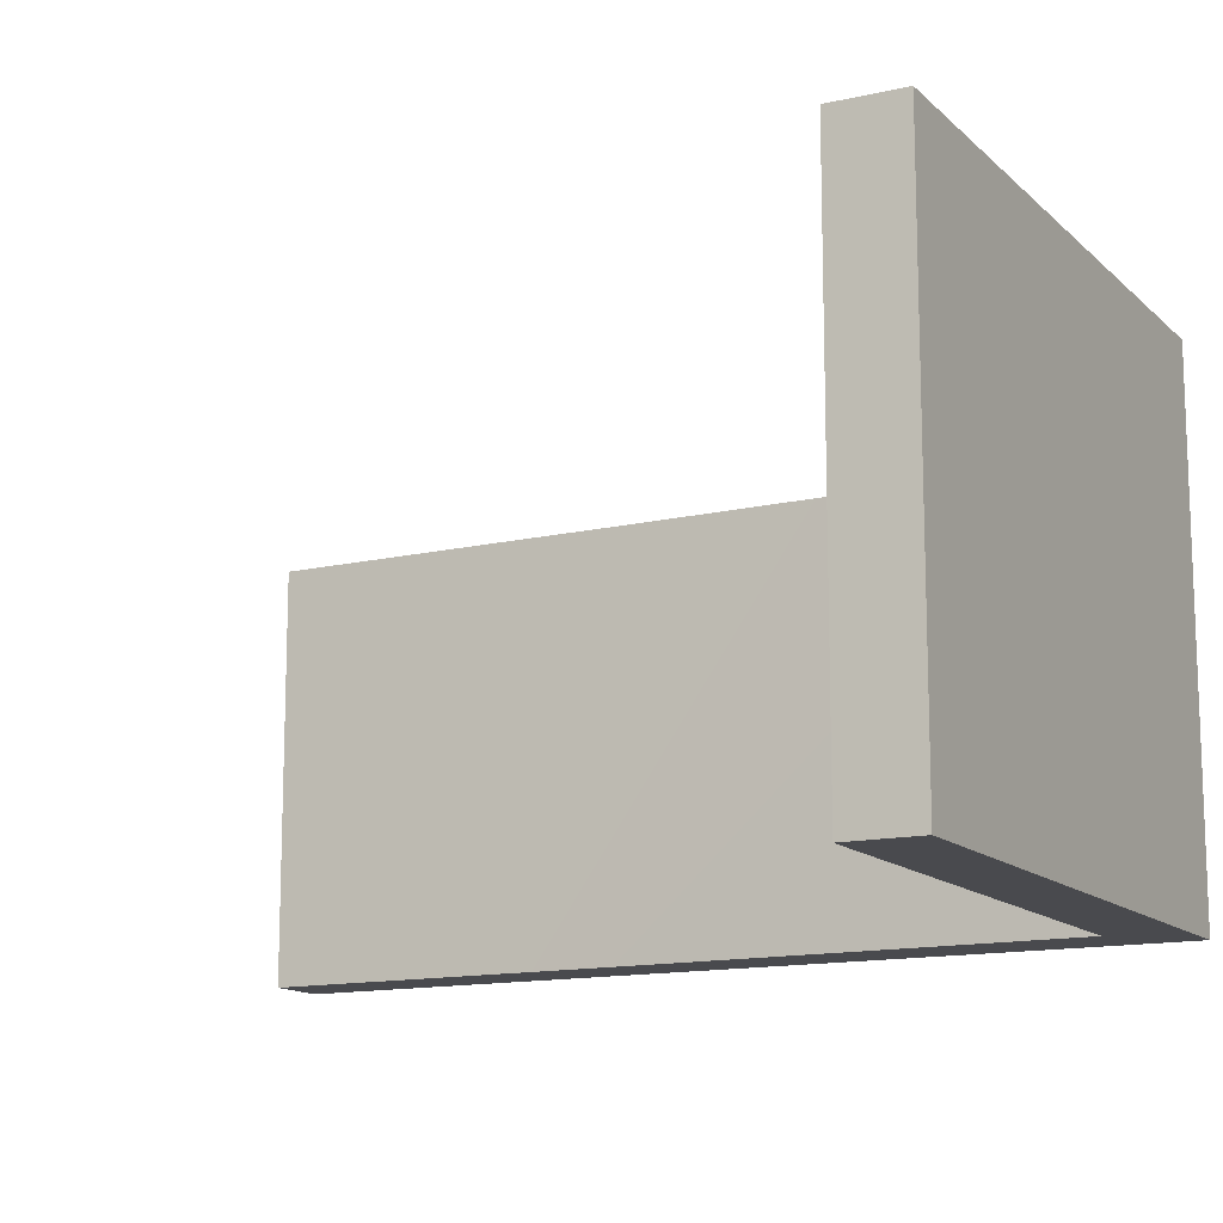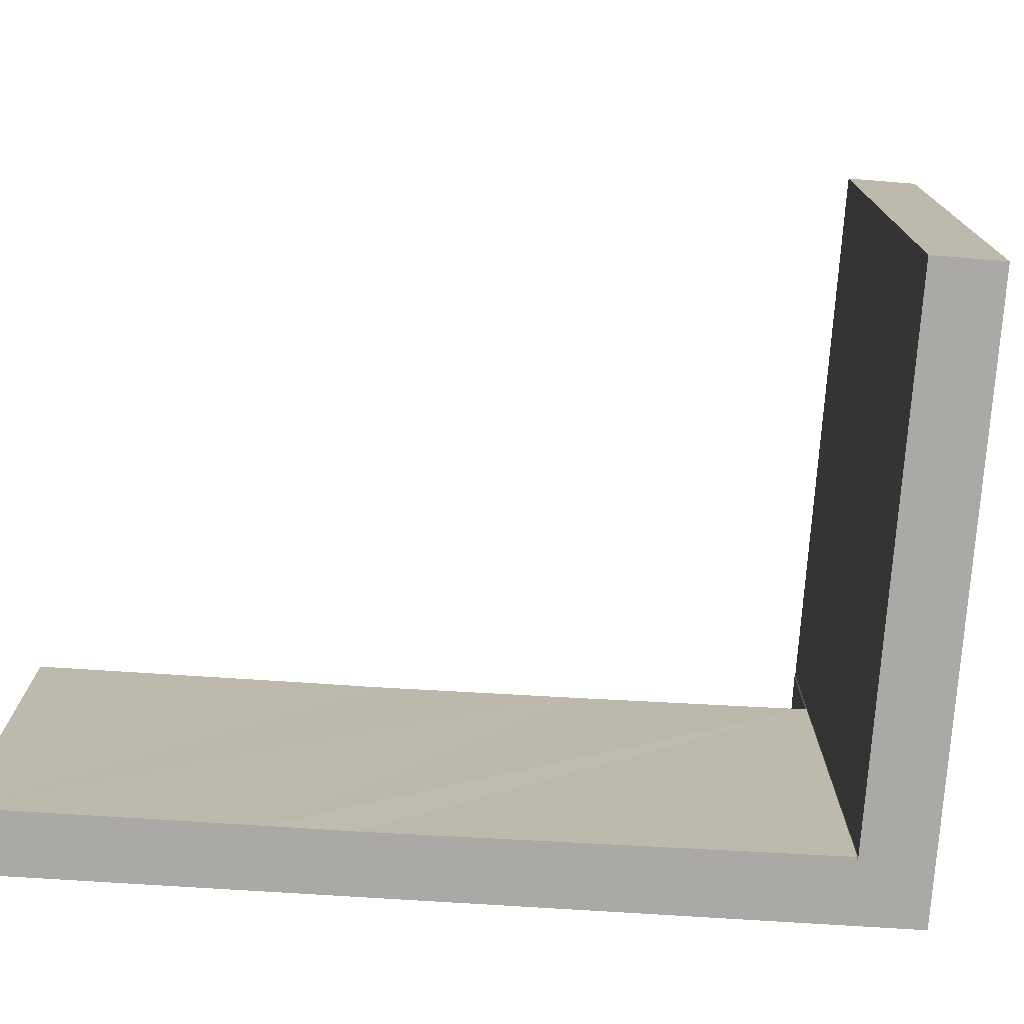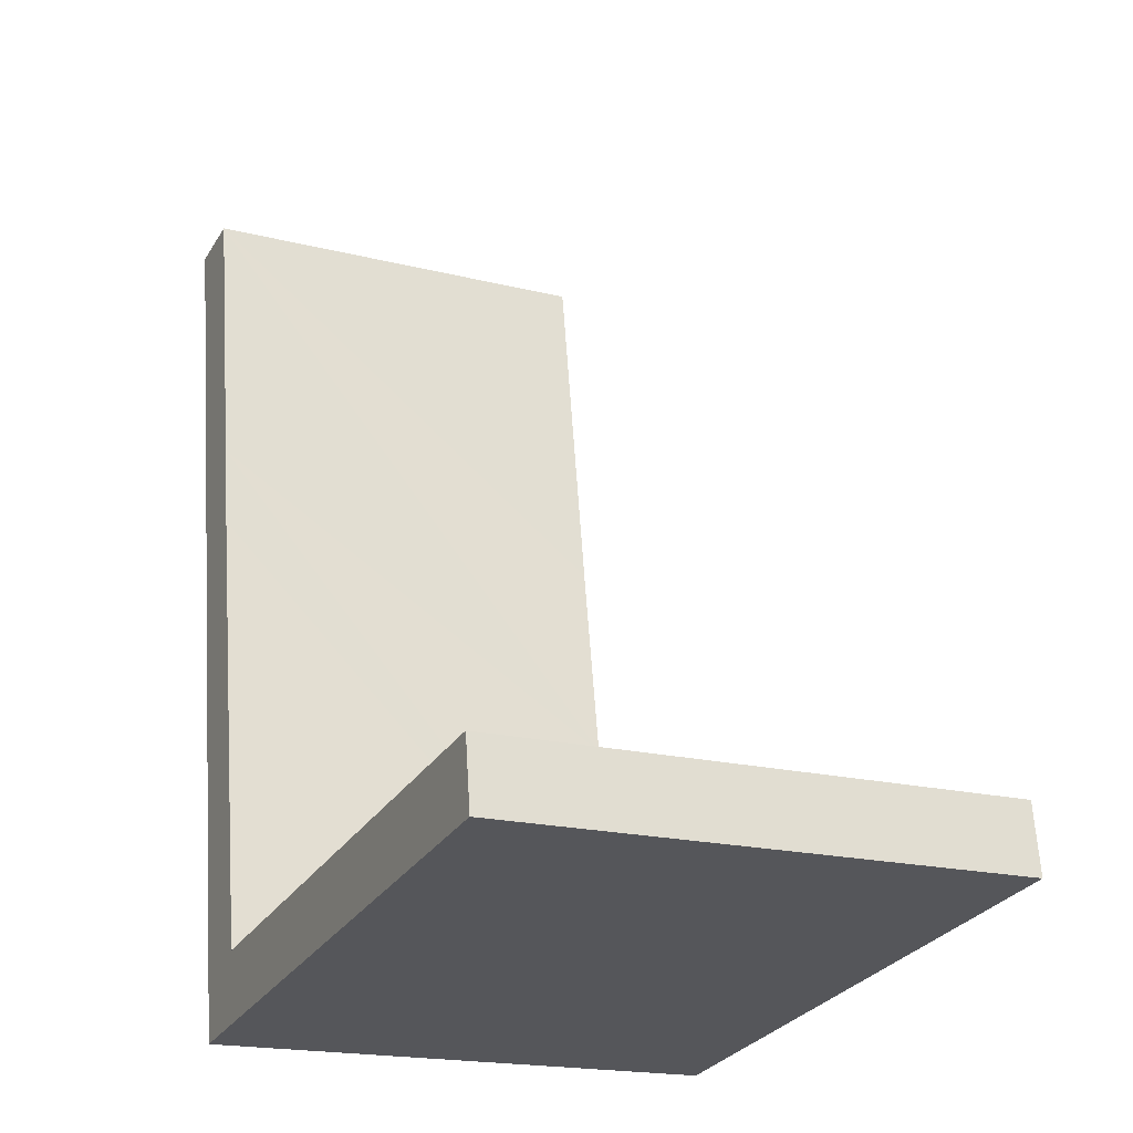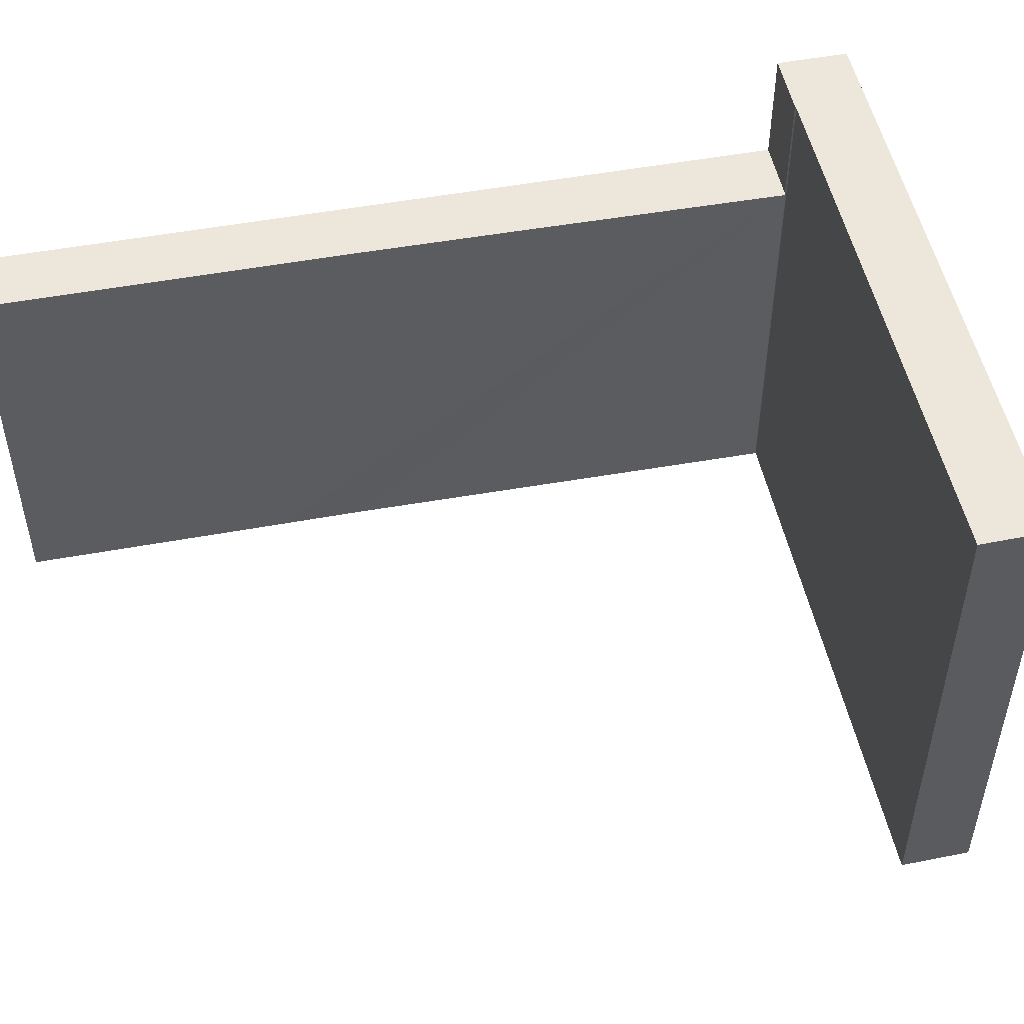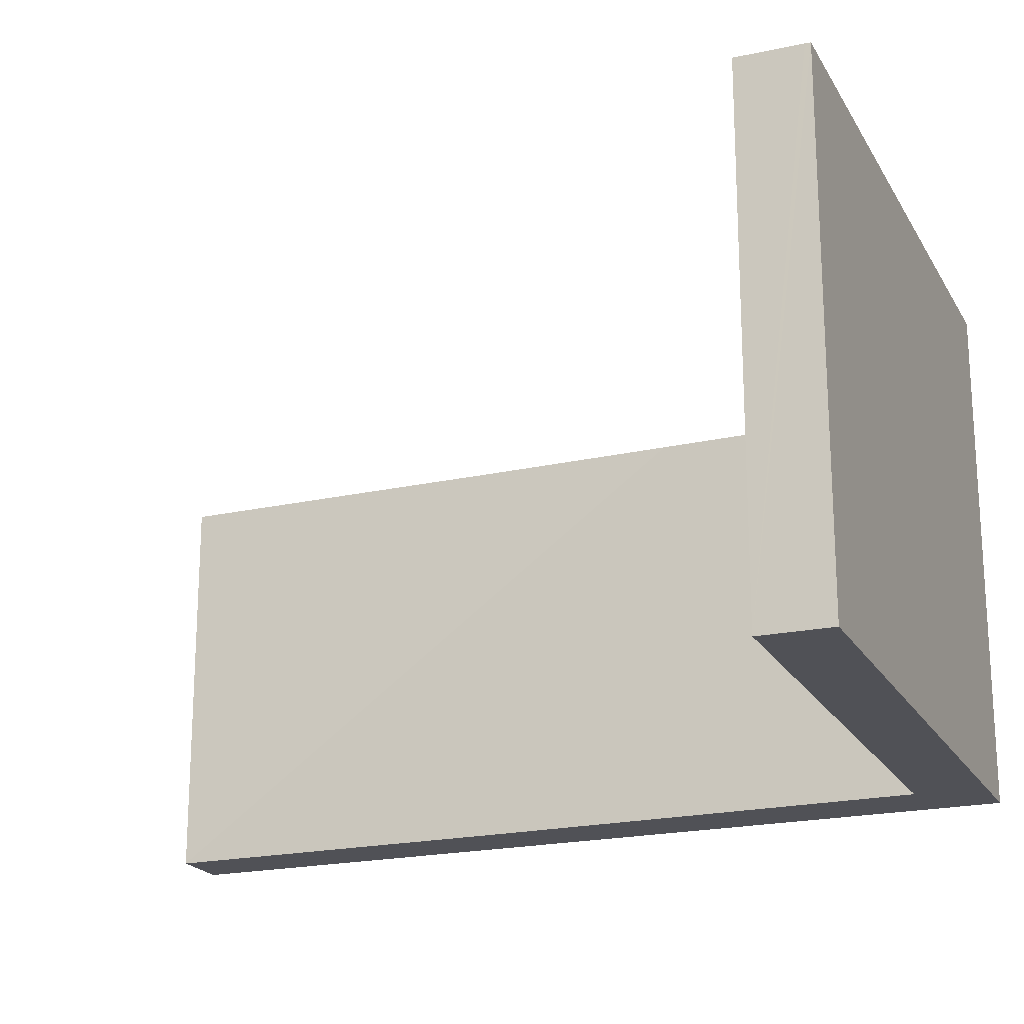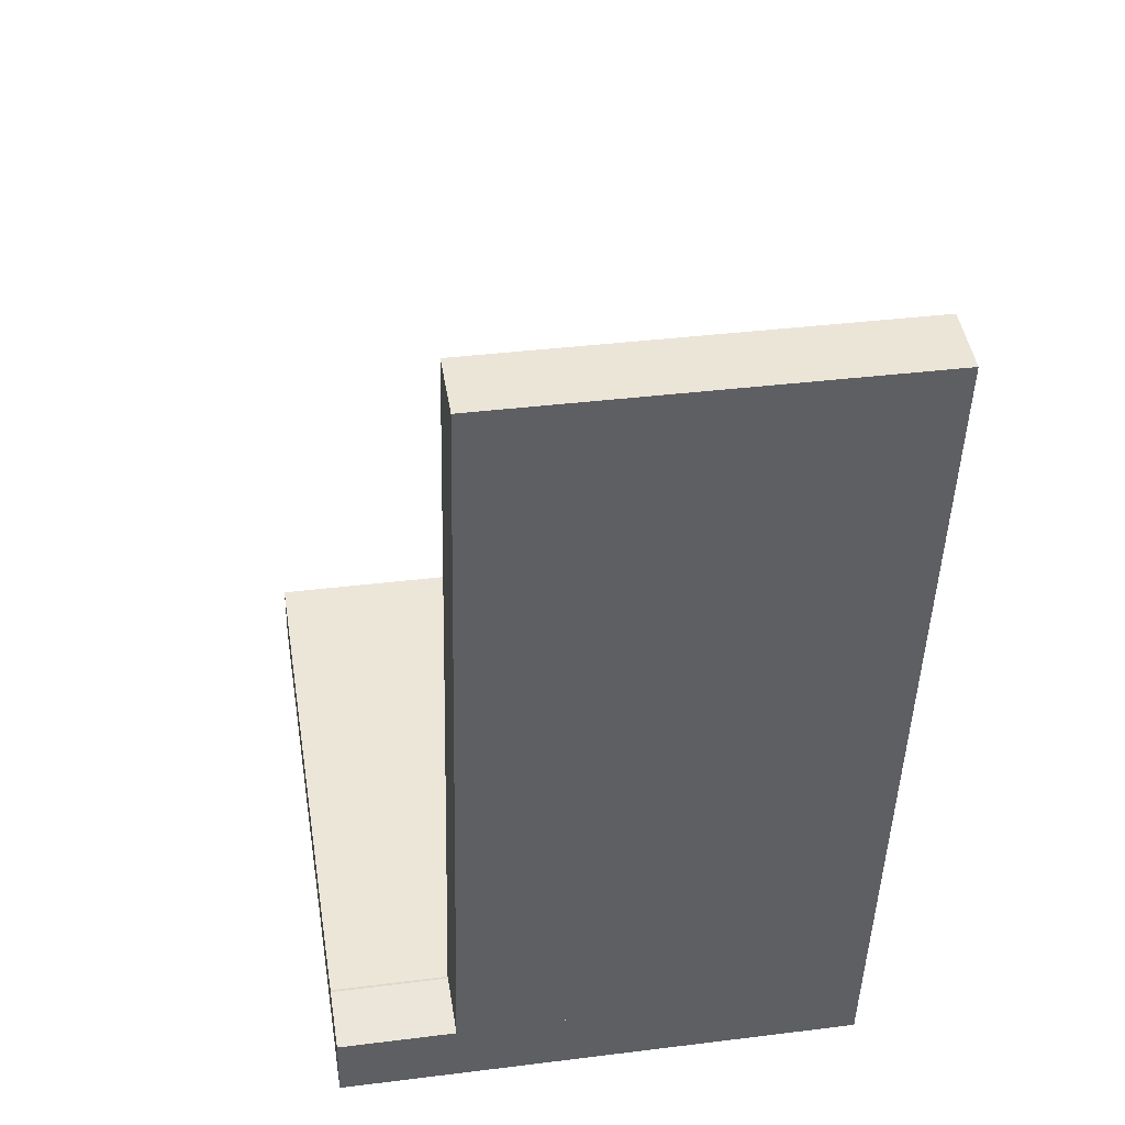
<metadata>
{"format":"obj","ext":"obj","renderer":"f3d","projection":"perspective","resolution":1024,"background":"white","views":[{"elev":-13.4,"azim":109.2,"up":"+Y"},{"elev":-75.3,"azim":77.4,"up":"+Y"},{"elev":-18.7,"azim":64.3,"up":"+Z"},{"elev":51.3,"azim":69.7,"up":"+Y"},{"elev":-20.4,"azim":103.4,"up":"+Y"},{"elev":36.9,"azim":-99.2,"up":"+Z"}]}
</metadata>
<code>
v  3.747 10.21 -15.55
v  2.709 10.21 -17.12
v  2.492 10.21 -15.75
v  3.799 10.21 -15.56
v  14.66 10.21 -15.34
v  14.47 10.21 -13.98
v  14.65 10.21 -15.23
v  3.747 9.524e-16 -15.55
v  3.799 9.527e-16 -15.56
v  14.47 8.562e-16 -13.98
v  2.492 9.645e-16 -15.75
v  14.66 9.391e-16 -15.34
v  14.65 9.329e-16 -15.23
v  2.709 1.048e-15 -17.12
v  1.242 7.934 0.18
v  0.003 7.934 -0.016
v  0 7.934 4.858e-16
v  0.861 7.934 -5.441
v  1.439 7.934 -1.07
v  2.079 7.934 -5.143
v  1.086 7.934 -6.867
v  2.327 7.934 -6.745
v  1.717 7.934 -10.85
v  2.984 7.934 -10.73
v  2.492 7.934 -15.75
v  3.797 7.934 -15.55
v  1.242 -1.102e-17 0.18
v  1.439 6.552e-17 -1.07
v  2.079 3.149e-16 -5.143
v  2.327 4.13e-16 -6.745
v  3.797 9.519e-16 -15.55
v  2.984 6.568e-16 -10.73
v  3.747 7.934 -15.55
v  1.717 6.644e-16 -10.85
v  1.086 4.205e-16 -6.867
v  0.861 3.332e-16 -5.441
v  0.003 9.797e-19 -0.016
v  0 0 0
g defaultobject
f 1 2 3
f 2 1 4
f 2 4 5
f 5 4 6
f 5 6 7
f 8 4 1
f 4 8 9
f 9 6 4
f 6 9 10
f 11 1 3
f 1 11 8
f 10 7 6
f 7 10 5
f 5 10 12
f 12 10 13
f 12 2 5
f 2 12 14
f 14 3 2
f 3 14 11
f 9 13 10
f 13 9 12
f 12 9 14
f 14 9 8
f 14 8 11
f 15 16 17
f 16 15 18
f 18 15 19
f 18 19 20
f 18 20 21
f 21 20 22
f 21 22 23
f 23 22 24
f 23 24 25
f 25 24 26
f 27 19 15
f 19 27 20
f 20 27 22
f 22 27 24
f 24 27 28
f 24 28 29
f 24 29 26
f 26 29 30
f 26 30 31
f 31 30 32
f 31 33 26
f 33 31 25
f 25 31 11
f 11 31 8
f 11 23 25
f 23 11 21
f 21 11 34
f 21 34 18
f 18 34 16
f 16 34 35
f 16 35 36
f 16 36 37
f 37 17 16
f 17 37 38
f 38 15 17
f 15 38 27
f 37 27 38
f 27 37 28
f 28 37 36
f 28 36 29
f 29 36 30
f 30 36 35
f 30 35 34
f 30 34 32
f 32 34 11
f 32 11 31

</code>
